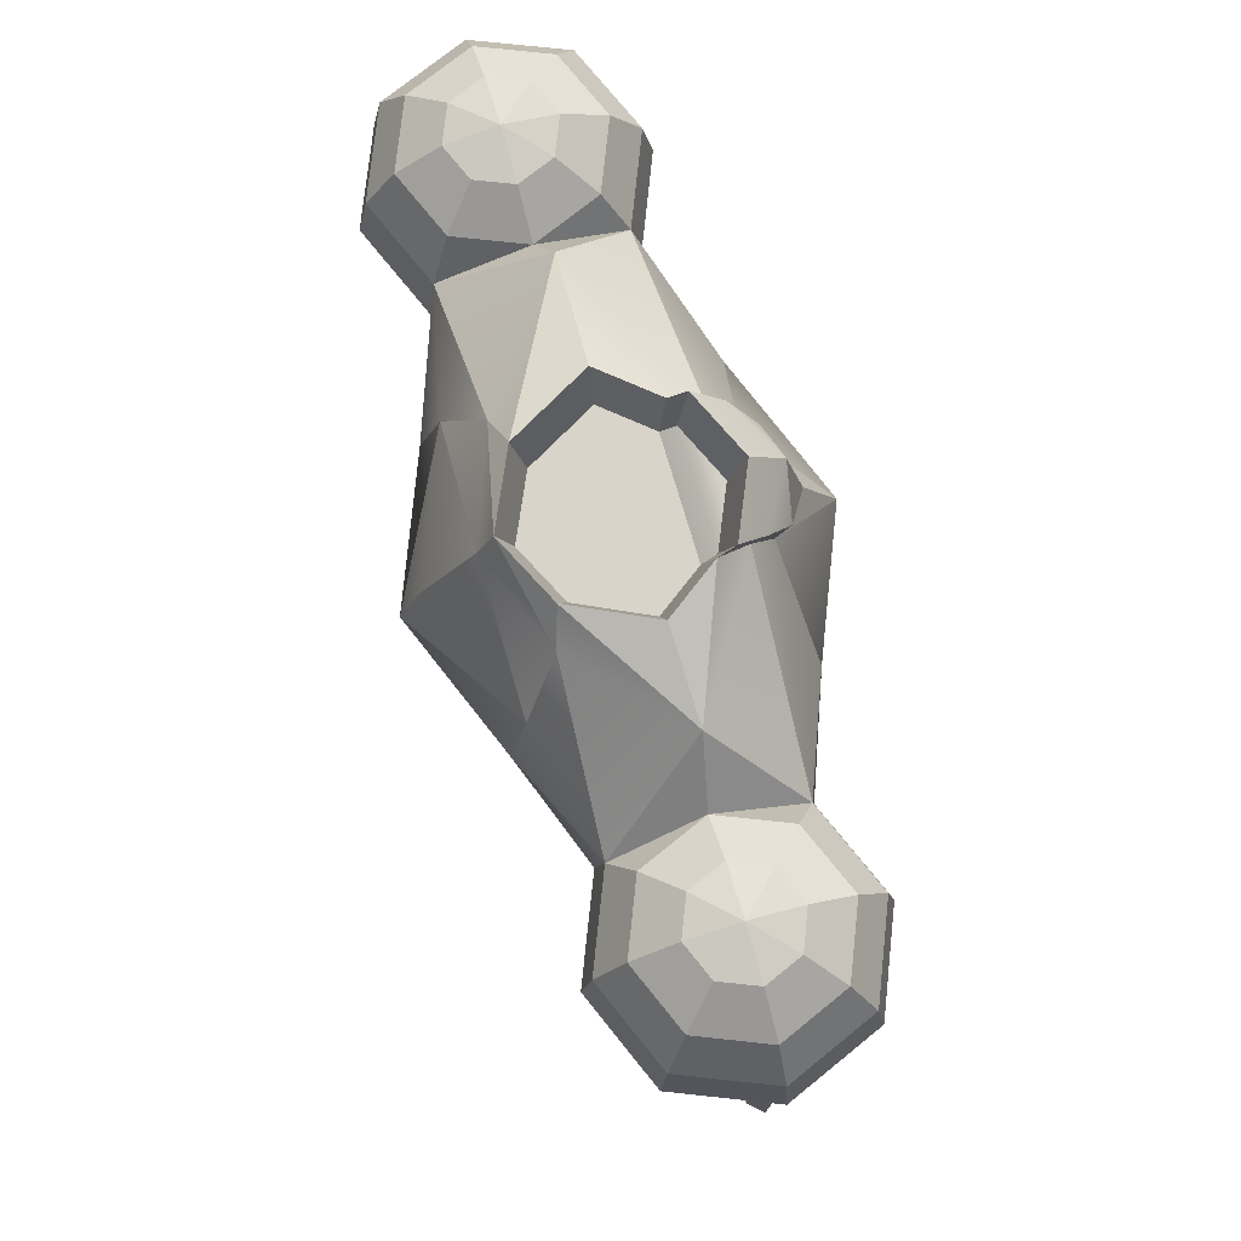
<metadata>
{"format":"obj","ext":"obj","renderer":"f3d","projection":"perspective","resolution":1024,"background":"white","views":[{"elev":75.2,"azim":-106.4,"up":"+Y"}]}
</metadata>
<code>
o polySurface13
v 0.3339 -0.5208 -0.06078
v 0.3886 -0.5208 -0.08508
v 0.3755 -0.3808 -0.1847
v 0.2755 -0.3682 -0.08038
v 0.4433 -0.5208 -0.06078
v 0.481 -0.3808 -0.141
v 0.4659 -0.5208 -0.00212
v 0.5247 -0.3808 -0.0355
v 0.4433 -0.5208 0.05654
v 0.481 -0.3808 0.06998
v 0.3886 -0.5208 0.08084
v 0.3755 -0.3808 0.1137
v 0.3339 -0.5208 0.05654
v 0.2755 -0.3682 0.05839
v 0.3112 -0.5208 -0.00212
v 0.2581 -0.3911 -0.009693
v 0.3755 -0.2567 -0.141
v 0.3009 -0.2567 -0.1101
v 0.4501 -0.2567 -0.1101
v 0.481 -0.2567 -0.0355
v 0.4501 -0.2567 0.03908
v 0.3755 -0.2567 0.06998
v 0.3009 -0.2567 0.03908
v 0.291 -0.2586 -0.002569
v 0.3755 -0.213 -0.0355
v 0.3886 -1.638 -0.09255
v 0.3886 -1.333 -0.219
v 0.2257 -1.333 -0.1474
v 0.5514 -1.333 -0.1474
v 0.6766 -1.638 0.008521
v 0.6469 -1.333 0.009859
v 0.3886 -1.631 0.4075
v 0.5712 -1.333 0.2261
v 0.3886 -1.333 0.3025
v 0.2059 -1.333 0.2261
v 0.1074 -1.638 0.008521
v 0.1303 -1.333 0.009859
v 0.4628 -0.6964 0.01207
v 0.4391 -0.6964 0.07356
v 0.4391 -0.6964 -0.04942
v 0.3817 -0.6964 -0.07489
v 0.3244 -0.6964 -0.04942
v 0.3007 -0.6964 0.01207
v 0.3244 -0.6964 0.07356
v 0.3817 -0.6964 0.09903
v 0.494 -0.8675 0.1487
v 0.3886 -0.8675 0.1979
v 0.5376 -0.8675 0.0298
v 0.494 -0.8675 -0.08909
v 0.3886 -0.8675 -0.1383
v 0.2832 -0.8675 -0.08909
v 0.2395 -0.8675 0.0298
v 0.2832 -0.8675 0.1487
v -0.3443 -0.5208 -0.06078
v -0.399 -0.5208 -0.08508
v -0.4537 -0.5208 -0.06078
v -0.4763 -0.5208 -0.00212
v -0.4537 -0.5208 0.05654
v -0.399 -0.5208 0.08084
v -0.3443 -0.5208 0.05654
v -0.3217 -0.5208 -0.00212
v -0.2808 -0.3682 -0.1094
v -0.386 -0.3808 -0.1847
v -0.4914 -0.3808 -0.141
v -0.5351 -0.3808 -0.0355
v -0.4914 -0.3808 0.06998
v -0.386 -0.3808 0.1137
v -0.2808 -0.3682 0.07809
v -0.248 -0.4125 -0.009693
v -0.3114 -0.2567 -0.1101
v -0.386 -0.2567 -0.141
v -0.4605 -0.2567 -0.1101
v -0.4914 -0.2567 -0.0355
v -0.4605 -0.2567 0.03908
v -0.386 -0.2567 0.06998
v -0.3114 -0.2567 0.03908
v -0.297 -0.2586 -0.002569
v -0.386 -0.213 -0.0355
v -0.399 -1.638 -0.09255
v -0.687 -1.638 0.008521
v -0.399 -1.631 0.4075
v -0.1178 -1.638 0.008521
v -0.4495 -0.6964 0.07356
v -0.4732 -0.6964 0.01207
v -0.4495 -0.6964 -0.04942
v -0.3922 -0.6964 -0.07489
v -0.3349 -0.6964 -0.04942
v -0.3111 -0.6964 0.01207
v -0.3349 -0.6964 0.07356
v -0.3922 -0.6964 0.09903
v -0.399 -0.8675 0.1979
v -0.5044 -0.8675 0.1487
v -0.5481 -0.8675 0.0298
v -0.5044 -0.8675 -0.08909
v -0.399 -0.8675 -0.1383
v -0.2936 -0.8675 -0.08909
v -0.25 -0.8675 0.0298
v -0.2936 -0.8675 0.1487
v -0.5816 -1.333 0.2261
v -0.6573 -1.333 0.009859
v -0.5619 -1.333 -0.1474
v -0.399 -1.333 -0.219
v -0.2362 -1.333 -0.1474
v -0.1407 -1.333 0.009859
v -0.2164 -1.333 0.2261
v -0.399 -1.333 0.3025
v 0.4331 0.2511 -0.3203
v 0.01261 0.3299 -0.4629
v -0.4078 0.2511 -0.3203
v -0.6555 0.2926 0.02402
v -0.4078 0.2511 0.3683
v 0.01261 0.3299 0.5109
v 0.4331 0.2511 0.3683
v 0.6808 0.2926 0.02402
v 0.5771 0.8135 -0.552
v 0.007202 0.8135 -0.7791
v -0.5614 0.8135 -0.552
v -0.5614 0.8135 0.5447
v -0.01221 0.8135 0.7718
v 0.5771 0.8135 0.5447
v 0.4971 1.235 -0.4748
v -0.01522 1.101 -0.6989
v -0.5657 1.235 -0.4813
v -0.2297 1.345 0.4513
v -0.0294 1.131 0.6234
v 0.1611 1.345 0.4513
v 0.2363 1.617 -0.2968
v -0.04694 1.617 -0.4265
v -0.312 1.617 -0.2968
v -0.4605 1.617 0.01625
v -0.312 1.617 0.2226
v 0.2363 1.617 0.2226
v 0.41 1.617 0.01625
v 0.5142 0.515 0.4661
v 0.000258 0.515 0.6541
v -0.5362 0.515 0.4661
v -0.5362 0.515 -0.4418
v 0.003441 0.515 -0.6298
v 0.5142 0.515 -0.4418
v -0.2648 1.494 0.3523
v -0.8008 1.494 0.03192
v -0.4313 1.494 -0.3357
v -0.04114 1.469 -0.488
v 0.3701 1.494 -0.3357
v 0.8628 1.494 0.03192
v 0.2035 1.494 0.3523
v 0.1074 -0.5454 -0.08262
v 0.02831 -0.5454 -0.1142
v -0.05083 -0.5454 -0.08262
v -0.08361 -0.5454 -0.006354
v -0.05083 -0.5454 0.06992
v 0.02831 -0.5454 0.1015
v 0.1074 -0.5454 0.06992
v 0.1402 -0.5454 -0.006354
v 0.186 0.2502 -0.07109
v -0.009558 0.2502 -0.1329
v -0.2051 0.2502 -0.07109
v -0.2861 0.2502 0.07806
v -0.2051 0.2502 0.2272
v -0.009558 0.2502 0.289
v 0.186 0.2502 0.2272
v 0.267 0.2502 0.07806
v 0.1735 0.1069 -0.07553
v 0.2494 0.1069 0.08128
v 0.1735 0.1069 0.2381
v -0.009558 0.1069 0.303
v -0.1927 0.1069 0.2381
v -0.2685 0.1069 0.08128
v -0.1927 0.1069 -0.07553
v -0.009558 0.1069 -0.1405
v 0.2095 -0.3682 -0.1772
v 0.2095 -0.3682 0.1556
v -0.00267 -0.3682 0.2245
v -0.2149 -0.3682 0.1556
v -0.2149 -0.3682 -0.1772
v -0.00267 -0.3682 -0.2462
v -0.2112 1.378 0.5148
v -0.02345 1.487 0.5465
v -0.264 1.532 0.4122
v 0.1443 1.377 0.5147
v 0.2036 1.533 0.4114
v -0.0357 1.662 0.4078
v -0.3008 1.661 0.2919
v 0.2251 1.663 0.2904
v -0.2109 -0.2586 -0.1765
v -0.003013 -0.2586 -0.2486
v 0.2049 -0.2586 -0.1765
v 0.2049 -0.2586 0.1714
v -0.003013 -0.2586 0.2435
v -0.2109 -0.2586 0.1714
v 1.023 1.106 0.3385
v 1.023 1.106 -0.3608
v 0.9944 1.279 -0.01117
v 0.9944 0.9008 0.3673
v 0.9944 0.9008 -0.3896
v 0.83 0.4594 0.01513
v 0.7884 0.515 -0.1013
v 0.7884 0.515 0.1256
v -1.022 0.9008 -0.3896
v -1.022 0.9008 0.3673
v -1.05 1.106 -0.3608
v -1.05 1.106 0.3385
v -0.8403 0.4594 0.01513
v -1.022 1.279 -0.01117
v -0.8105 0.515 0.1256
v -0.8105 0.515 -0.1013
v 1.518 0.4063 -0.156
v 1.373 0.4063 -0.216
v 1.228 0.4063 -0.156
v 1.168 0.4063 -0.01117
v 1.228 0.4063 0.1337
v 1.373 0.4063 0.1937
v 1.518 0.4063 0.1337
v 1.578 0.4063 -0.01117
v 1.64 0.5224 -0.2788
v 1.373 0.5224 -0.3896
v 1.105 0.5224 -0.2788
v 0.9944 0.5224 -0.01117
v 1.105 0.5224 0.2565
v 1.373 0.5224 0.3673
v 1.64 0.5224 0.2565
v 1.751 0.5224 -0.01117
v 1.723 0.696 -0.3608
v 1.373 0.696 -0.5057
v 1.023 0.696 -0.3608
v 0.8784 0.696 -0.01117
v 1.023 0.696 0.3385
v 1.373 0.696 0.4833
v 1.723 0.696 0.3385
v 1.867 0.696 -0.01117
v 1.751 0.9008 -0.3896
v 1.373 0.9008 -0.5464
v 1.373 0.9008 0.5241
v 1.751 0.9008 0.3673
v 1.908 0.9008 -0.01117
v 1.723 1.106 -0.3608
v 1.373 1.106 -0.5057
v 1.373 1.106 0.4833
v 1.723 1.106 0.3385
v 1.867 1.106 -0.01117
v 1.64 1.279 -0.2788
v 1.373 1.279 -0.3896
v 1.105 1.279 -0.2788
v 1.105 1.279 0.2565
v 1.373 1.279 0.3673
v 1.64 1.279 0.2565
v 1.751 1.279 -0.01117
v 1.518 1.395 -0.156
v 1.373 1.395 -0.216
v 1.228 1.395 -0.156
v 1.168 1.395 -0.01117
v 1.228 1.395 0.1337
v 1.373 1.395 0.1937
v 1.518 1.395 0.1337
v 1.578 1.395 -0.01117
v 1.373 1.436 -0.01117
v 1.556 -0.9573 -0.2066
v 1.036 -0.9573 -0.2066
v 1.036 -0.9573 0.3744
v 1.556 -0.9573 0.3744
v 1.485 -0.09102 0.2008
v 1.322 -0.09102 0.2662
v 1.159 -0.09102 0.2008
v 1.092 -0.09102 0.04292
v 1.159 -0.09102 -0.115
v 1.322 -0.09102 -0.1804
v 1.485 -0.09102 -0.115
v 1.553 -0.09102 0.04292
v 1.57 -0.2235 0.2866
v 1.33 -0.2235 0.3875
v 1.091 -0.2235 0.2866
v 0.992 -0.2235 0.04292
v 1.091 -0.2235 -0.2007
v 1.33 -0.2235 -0.3016
v 1.57 -0.2235 -0.2007
v 1.669 -0.2235 0.04292
v 1.436 0.1489 -0.09552
v 1.477 0.1489 0.01426
v 1.436 0.1489 0.124
v 1.336 0.1489 0.1695
v 1.237 0.1489 0.124
v 1.196 0.1489 0.01426
v 1.237 0.1489 -0.09552
v 1.336 0.1489 -0.141
v 1.377 -1.229 -0.02592
v 1.277 -1.229 -0.08945
v 1.175 -1.229 -0.02893
v 1.13 -1.228 0.1227
v 1.172 -1.228 0.278
v 1.277 -1.228 0.3421
v 1.38 -1.229 0.275
v 1.419 -1.229 0.1227
v 1.251 -1.016 0.4646
v 1.361 -1.022 0.4646
v 1.305 -0.9906 0.4679
v 1.291 -1.098 0.4177
v 0.9557 -1.05 0.01124
v 0.9557 -1.05 0.1565
v 0.9446 -0.9845 0.07363
v 1.015 -1.118 0.09358
v 1.291 -0.9519 -0.3057
v 1.648 -1.048 0.1565
v 1.648 -1.048 0.01124
v 1.677 -0.997 0.07363
v 1.576 -1.116 0.09358
v 1.291 -1.187 0.4069
v 1.361 -1.189 0.4853
v 1.305 -1.187 0.5506
v 1.231 -1.189 0.4853
v 1.291 -1.43 0.2814
v 1.361 -1.432 0.3494
v 1.305 -1.43 0.406
v 1.231 -1.432 0.3494
v 1.57 -1.293 0.0932
v 1.646 -1.292 0.01129
v 1.705 -1.294 0.07401
v 1.646 -1.292 0.1565
v 1.477 -1.432 0.09321
v 1.554 -1.431 0.0113
v 1.612 -1.433 0.07403
v 1.553 -1.431 0.1566
v 0.9423 -1.222 0.09358
v 0.8708 -1.227 0.1565
v 0.8049 -1.222 0.07363
v 0.8708 -1.227 0.01124
v 1.077 -1.431 0.09358
v 1.005 -1.436 0.1565
v 0.9395 -1.43 0.07363
v 1.005 -1.436 0.01124
v -0.9056 0.696 -0.01117
v -1.545 0.4063 -0.156
v -1.4 0.4063 -0.216
v -1.4 0.5224 -0.3896
v -1.668 0.5224 -0.2788
v -1.255 0.4063 -0.156
v -1.132 0.5224 -0.2788
v -1.195 0.4063 -0.01117
v -1.022 0.5224 -0.01117
v -1.255 0.4063 0.1337
v -1.132 0.5224 0.2565
v -1.4 0.4063 0.1937
v -1.4 0.5224 0.3673
v -1.545 0.4063 0.1337
v -1.668 0.5224 0.2565
v -1.605 0.4063 -0.01117
v -1.779 0.5224 -0.01117
v -1.4 0.696 -0.5057
v -1.75 0.696 -0.3608
v -1.05 0.696 -0.3608
v -1.05 0.696 0.3385
v -1.4 0.696 0.4833
v -1.75 0.696 0.3385
v -1.895 0.696 -0.01117
v -1.4 0.9008 -0.5464
v -1.779 0.9008 -0.3896
v -1.4 0.9008 0.5241
v -1.779 0.9008 0.3673
v -1.935 0.9008 -0.01117
v -1.4 1.106 -0.5057
v -1.75 1.106 -0.3608
v -1.4 1.106 0.4833
v -1.75 1.106 0.3385
v -1.895 1.106 -0.01117
v -1.4 1.279 -0.3896
v -1.668 1.279 -0.2788
v -1.132 1.279 -0.2788
v -1.132 1.279 0.2565
v -1.4 1.279 0.3673
v -1.668 1.279 0.2565
v -1.779 1.279 -0.01117
v -1.4 1.395 -0.216
v -1.545 1.395 -0.156
v -1.255 1.395 -0.156
v -1.195 1.395 -0.01117
v -1.255 1.395 0.1337
v -1.4 1.395 0.1937
v -1.545 1.395 0.1337
v -1.605 1.395 -0.01117
v -1.4 1.436 -0.01117
v -1.17 -1.431 0.09358
v -1.098 -1.436 0.1565
v -1.032 -1.43 0.07363
v -1.098 -1.436 0.01124
v -1.384 -1.43 0.2814
v -1.454 -1.432 0.3494
v -1.397 -1.43 0.406
v -1.324 -1.432 0.3494
v -1.57 -1.432 0.09321
v -1.646 -1.431 0.0113
v -1.704 -1.433 0.07403
v -1.645 -1.431 0.1566
v -1.415 -0.09102 0.2662
v -1.578 -0.09102 0.2008
v -1.528 0.1489 0.124
v -1.429 0.1489 0.1695
v -1.252 -0.09102 0.2008
v -1.33 0.1489 0.124
v -1.185 -0.09102 0.04292
v -1.289 0.1489 0.01426
v -1.252 -0.09102 -0.115
v -1.33 0.1489 -0.09552
v -1.415 -0.09102 -0.1804
v -1.429 0.1489 -0.141
v -1.578 -0.09102 -0.115
v -1.528 0.1489 -0.09552
v -1.646 -0.09102 0.04292
v -1.57 0.1489 0.01426
v -1.423 -0.2235 0.3875
v -1.663 -0.2235 0.2866
v -1.184 -0.2235 0.2866
v -1.085 -0.2235 0.04292
v -1.184 -0.2235 -0.2007
v -1.423 -0.2235 -0.3016
v -1.663 -0.2235 -0.2007
v -1.762 -0.2235 0.04292
v -1.384 -1.098 0.4177
v -1.344 -1.016 0.4646
v -1.129 -0.9573 0.3744
v -1.265 -1.228 0.278
v -1.37 -1.228 0.3421
v -1.649 -0.9573 0.3744
v -1.454 -1.022 0.4646
v -1.473 -1.229 0.275
v -1.397 -0.9906 0.4679
v -1.108 -1.118 0.09358
v -1.048 -1.05 0.01124
v -1.129 -0.9573 -0.2066
v -1.267 -1.229 -0.02893
v -1.223 -1.228 0.1227
v -1.048 -1.05 0.1565
v -1.037 -0.9845 0.07363
v -1.384 -0.9519 -0.3057
v -1.649 -0.9573 -0.2066
v -1.47 -1.229 -0.02592
v -1.37 -1.229 -0.08945
v -1.669 -1.116 0.09358
v -1.741 -1.048 0.1565
v -1.512 -1.229 0.1227
v -1.741 -1.048 0.01124
v -1.769 -0.997 0.07363
v -1.454 -1.189 0.4853
v -1.384 -1.187 0.4069
v -1.397 -1.187 0.5506
v -1.324 -1.189 0.4853
v -1.739 -1.292 0.01129
v -1.663 -1.293 0.0932
v -1.797 -1.294 0.07401
v -1.738 -1.292 0.1565
v -0.9635 -1.227 0.1565
v -1.035 -1.222 0.09358
v -0.8975 -1.222 0.07363
v -0.9635 -1.227 0.01124
v 0.9944 1.279 -0.01117
v 0.1967 1.429 0.1876
v 0.3442 1.429 0.01238
v 0.1967 1.429 -0.2533
v -0.04366 1.429 -0.3634
v -0.2686 1.429 -0.2533
v -0.3947 1.429 0.01238
v -0.2686 1.429 0.1876
v -0.2591 1.466 0.2464
v 0.1872 1.468 0.2451
v -0.03412 1.467 0.3448
f 1 4 3 2
f 2 3 6 5
f 5 6 8 7
f 7 8 10 9
f 9 10 12 11
f 11 12 14 13
f 13 14 16 15
f 15 16 4 1
f 4 18 17 3
f 3 17 19 6
f 6 19 20 8
f 8 20 21 10
f 10 21 22 12
f 12 22 23 14
f 14 23 24
f 18 25 17
f 17 25 19
f 19 25 20
f 20 25 21
f 21 25 22
f 22 25 23
f 23 25 24
f 24 25 18
f 26 28 27
f 26 27 29
f 26 29 30
f 30 33 32
f 32 33 34
f 32 34 35
f 32 35 36
f 36 37 28
f 32 36 26 30
f 38 7 9 39
f 40 5 7 38
f 41 2 5 40
f 42 1 2 41
f 43 15 1 42
f 44 13 15 43
f 45 11 13 44
f 39 9 11 45
f 46 39 45 47
f 48 38 39 46
f 49 40 38 48
f 50 41 40 49
f 51 42 41 50
f 52 43 42 51
f 53 44 43 52
f 47 45 44 53
f 31 48 46 33
f 29 49 48 31
f 27 50 49 29
f 28 51 50 27
f 37 52 51 28
f 35 53 52 37
f 34 47 53 35
f 33 46 47 34
f 24 18 4
f 54 55 63 62
f 55 56 64 63
f 56 57 65 64
f 57 58 66 65
f 58 59 67 66
f 59 60 68 67
f 60 61 69 68
f 61 54 62 69
f 62 63 71 70
f 63 64 72 71
f 64 65 73 72
f 65 66 74 73
f 66 67 75 74
f 67 68 76 75
f 68 77 76
f 70 71 78
f 71 72 78
f 72 73 78
f 73 74 78
f 74 75 78
f 75 76 78
f 76 77 78
f 77 70 78
f 79 102 103
f 79 101 102
f 80 101 79
f 100 80 99
f 81 106 99
f 81 105 106
f 82 105 81
f 104 82 103
f 81 80 79 82
f 84 83 58 57
f 85 84 57 56
f 86 85 56 55
f 87 86 55 54
f 88 87 54 61
f 89 88 61 60
f 90 89 60 59
f 83 90 59 58
f 92 91 90 83
f 93 92 83 84
f 94 93 84 85
f 95 94 85 86
f 96 95 86 87
f 97 96 87 88
f 98 97 88 89
f 91 98 89 90
f 100 99 92 93
f 101 100 93 94
f 102 101 94 95
f 103 102 95 96
f 104 103 96 97
f 105 104 97 98
f 106 105 98 91
f 99 106 91 92
f 77 62 70
f 107 108 139
f 108 137 138
f 111 135 136
f 112 113 135
f 115 116 121
f 116 123 122
f 118 119 124
f 119 126 125
f 121 143 144
f 122 123 143
f 177 178 179
f 178 180 181
f 119 134 120
f 136 135 119
f 138 137 117
f 115 138 116
f 179 178 182 183
f 141 140 131
f 129 141 130
f 128 142 129
f 144 143 128
f 145 144 127
f 146 145 133 132
f 178 181 184 182
f 147 148 176 171
f 148 149 175 176
f 151 152 173 174
f 152 153 172 173
f 4 24 14 16
f 164 163 155 162
f 165 164 162 161
f 166 165 161 160
f 167 166 160 159
f 168 167 159 158
f 169 168 158 157
f 170 169 157 156
f 163 170 156 155
f 173 172 188 189
f 174 173 189 190
f 176 175 185 186
f 171 176 186 187
f 107 156 108
f 156 157 109
f 109 158 110
f 158 159 111
f 111 160 112
f 160 161 113
f 113 162 114
f 162 155 107
f 124 125 177
f 140 124 177 179
f 125 126 180
f 126 146 181 180
f 131 140 179 183
f 146 132 184 181
f 151 153 152
f 154 153 151 150
f 147 149 148
f 154 150 149 147
f 185 77 168 169
f 186 185 169 170
f 187 186 170 163
f 24 187 163 164
f 188 24 164 165
f 189 188 165 166
f 190 189 166 167
f 77 190 167 168
f 77 68 174 190
f 175 62 77 185
f 62 150 69
f 150 151 174 68
f 24 4 171 187
f 172 14 24 188
f 14 154 16
f 154 147 171 4
f 144 192 121
f 145 191 193
f 192 195 115
f 195 197 139
f 113 198 134
f 114 197 196
f 120 191 126
f 134 194 120
f 140 202 124
f 141 201 204
f 117 201 123
f 200 205 136
f 109 206 137
f 110 205 203
f 137 199 117
f 202 200 118
f 199 203 330
f 196 226 194
f 207 208 216 215
f 208 209 217 216
f 209 210 218 217
f 210 211 219 218
f 211 212 220 219
f 212 213 221 220
f 213 214 222 221
f 214 207 215 222
f 215 216 224 223
f 216 217 225 224
f 217 218 226 225
f 218 219 227 226
f 219 220 228 227
f 220 221 229 228
f 221 222 230 229
f 222 215 223 230
f 223 224 232 231
f 224 225 195 232
f 227 228 233 194
f 228 229 234 233
f 229 230 235 234
f 230 223 231 235
f 231 232 237 236
f 232 195 192 237
f 194 233 238 191
f 233 234 239 238
f 234 235 240 239
f 235 231 236 240
f 236 237 242 241
f 237 192 243 242
f 191 238 245 244
f 238 239 246 245
f 239 240 247 246
f 240 236 241 247
f 241 242 249 248
f 242 243 250 249
f 243 193 251 250
f 193 244 252 251
f 244 245 253 252
f 245 246 254 253
f 246 247 255 254
f 247 241 248 255
f 248 249 256
f 249 250 256
f 250 251 256
f 251 252 256
f 252 253 256
f 253 254 256
f 254 255 256
f 255 248 256
f 326 327 328 329
f 310 311 312 313
f 318 319 320 321
f 262 261 279 280
f 263 262 280 281
f 264 263 281 282
f 265 264 282 283
f 266 265 283 284
f 267 266 284 277
f 268 267 277 278
f 261 268 278 279
f 270 269 261 262
f 271 270 262 263
f 272 271 263 264
f 273 272 264 265
f 274 273 265 266
f 275 274 266 267
f 276 275 267 268
f 269 276 268 261
f 278 277 207 214
f 279 278 214 213
f 280 279 213 212
f 281 280 212 211
f 282 281 211 210
f 283 282 210 209
f 284 283 209 208
f 277 284 208 207
f 296 293 259
f 260 294 296
f 295 260 269 270
f 259 295 270 271
f 300 297 258
f 259 298 300
f 299 259 271 272
f 258 299 272 273
f 301 257 286
f 258 286 287
f 301 258 273 274
f 257 301 274 275
f 305 302 260
f 285 305 292
f 304 303 257
f 260 304 276 269
f 288 291 290 289
f 292 291 288 287
f 292 287 286 285
f 296 294 307 306
f 294 295 308 307
f 295 293 309 308
f 293 296 306 309
f 306 307 311 310
f 307 308 312 311
f 308 309 313 312
f 309 306 310 313
f 305 303 315 314
f 303 304 316 315
f 304 302 317 316
f 302 305 314 317
f 314 315 319 318
f 315 316 320 319
f 316 317 321 320
f 317 314 318 321
f 300 298 323 322
f 298 299 324 323
f 299 297 325 324
f 297 300 322 325
f 322 323 327 326
f 323 324 328 327
f 324 325 329 328
f 325 322 326 329
f 195 196 197
f 331 334 333 332
f 332 333 336 335
f 335 336 338 337
f 337 338 340 339
f 339 340 342 341
f 341 342 344 343
f 343 344 346 345
f 345 346 334 331
f 334 348 347 333
f 333 347 349 336
f 336 349 330 338
f 338 330 350 340
f 340 350 351 342
f 342 351 352 344
f 344 352 353 346
f 346 353 348 334
f 348 355 354 347
f 347 354 199 349
f 350 200 356 351
f 351 356 357 352
f 352 357 358 353
f 353 358 355 348
f 355 360 359 354
f 354 359 201 199
f 200 202 361 356
f 356 361 362 357
f 357 362 363 358
f 358 363 360 355
f 360 365 364 359
f 359 364 366 201
f 202 367 368 361
f 361 368 369 362
f 362 369 370 363
f 363 370 365 360
f 365 372 371 364
f 364 371 373 366
f 366 373 374 204
f 204 374 375 367
f 367 375 376 368
f 368 376 377 369
f 369 377 378 370
f 370 378 372 365
f 372 379 371
f 371 379 373
f 373 379 374
f 374 379 375
f 375 379 376
f 376 379 377
f 377 379 378
f 378 379 372
f 380 383 382 381
f 384 387 386 385
f 388 391 390 389
f 392 395 394 393
f 396 397 395 392
f 398 399 397 396
f 400 401 399 398
f 402 403 401 400
f 404 405 403 402
f 406 407 405 404
f 393 394 407 406
f 408 392 393 409
f 410 396 392 408
f 411 398 396 410
f 412 400 398 411
f 413 402 400 412
f 414 404 402 413
f 415 406 404 414
f 409 393 406 415
f 407 345 331 405
f 394 343 345 407
f 395 341 343 394
f 397 339 341 395
f 399 337 339 397
f 401 335 337 399
f 403 332 335 401
f 405 331 332 403
f 416 419 418
f 416 423 420
f 424 421 422
f 418 424 417
f 425 427 426
f 418 425 430
f 431 411 410 418
f 427 412 411 431
f 432 435 433
f 427 435 432
f 432 413 412 427
f 433 414 413 432
f 436 438 423
f 433 434 436
f 440 415 414 433
f 421 440 437
f 429 419 420 423
f 438 428 429 423
f 438 434 435 428
f 416 442 441 422
f 422 441 443 424
f 424 443 444 417
f 417 444 442 416
f 442 384 385 441
f 441 385 386 443
f 443 386 387 444
f 444 387 384 442
f 436 446 445 439
f 439 445 447 440
f 440 447 448 437
f 437 448 446 436
f 446 388 389 445
f 445 389 390 447
f 447 390 391 448
f 448 391 388 446
f 425 450 449 430
f 430 449 451 431
f 431 451 452 426
f 426 452 450 425
f 450 380 381 449
f 449 381 382 451
f 451 382 383 452
f 452 383 380 450
f 200 203 205
f 193 191 244
f 193 243 453
f 192 193 243
f 226 195 225
f 194 226 227
f 201 366 204
f 349 199 330
f 204 367 202
f 330 200 350
f 204 202 141
f 146 191 145
f 193 192 145
f 142 201 141
f 198 114 196
f 114 107 197
f 206 110 203
f 110 111 205
f 330 203 200
f 206 203 199
f 195 226 196
f 196 194 198
f 159 160 111
f 160 113 112
f 150 68 69
f 153 154 14 172
f 154 4 16
f 149 150 62 175
f 260 302 304
f 304 257 275 276
f 305 260 291
f 257 303 305
f 259 293 295
f 295 294 260
f 296 259 289
f 291 296 290
f 258 297 299
f 299 298 259
f 300 258 287
f 289 300 288
f 418 410 408 424
f 424 408 409 421
f 421 409 415 440
f 440 433 439
f 416 418 417
f 421 416 422
f 436 421 437
f 433 436 439
f 431 418 430
f 427 431 426
f 418 419 425
f 425 428 427
f 155 156 107
f 156 109 108
f 157 158 109
f 158 111 110
f 161 162 113
f 162 107 114
f 192 115 121
f 117 199 201
f 137 206 199
f 195 139 115
f 197 107 139
f 109 110 206
f 205 111 136
f 113 114 198
f 134 198 194
f 200 136 118
f 202 118 124
f 120 194 191
f 141 202 140
f 126 191 146
f 145 192 144
f 123 201 142
f 141 131 130
f 145 127 133
f 142 141 129
f 143 142 128
f 144 128 127
f 125 180 178
f 177 125 178
f 121 122 143
f 143 123 142
f 121 116 122
f 116 117 123
f 124 119 125
f 119 120 126
f 135 134 119
f 136 119 118
f 111 112 135
f 135 113 134
f 139 138 115
f 138 117 116
f 108 109 137
f 139 108 138
f 30 31 33
f 36 35 37
f 30 29 31
f 36 28 26
f 103 82 79
f 100 101 80
f 99 80 81
f 104 105 82
f 257 305 285
f 258 301 286
f 286 257 285
f 305 291 292
f 260 296 291
f 296 289 290
f 259 300 289
f 300 287 288
f 427 428 435
f 433 435 434
f 436 423 421
f 421 423 416
f 436 434 438
f 425 429 428
f 416 420 419
f 425 419 429
f 454 455 456 457
f 458 459 460 457
f 457 460 454
f 454 460 461 462
f 462 461 463
f 132 133 455 454
f 133 127 456 455
f 127 128 457 456
f 129 130 459 458
f 130 131 460 459
f 128 129 458 457
f 131 183 461 460
f 184 132 454 462
f 183 182 463 461
f 182 184 462 463

</code>
